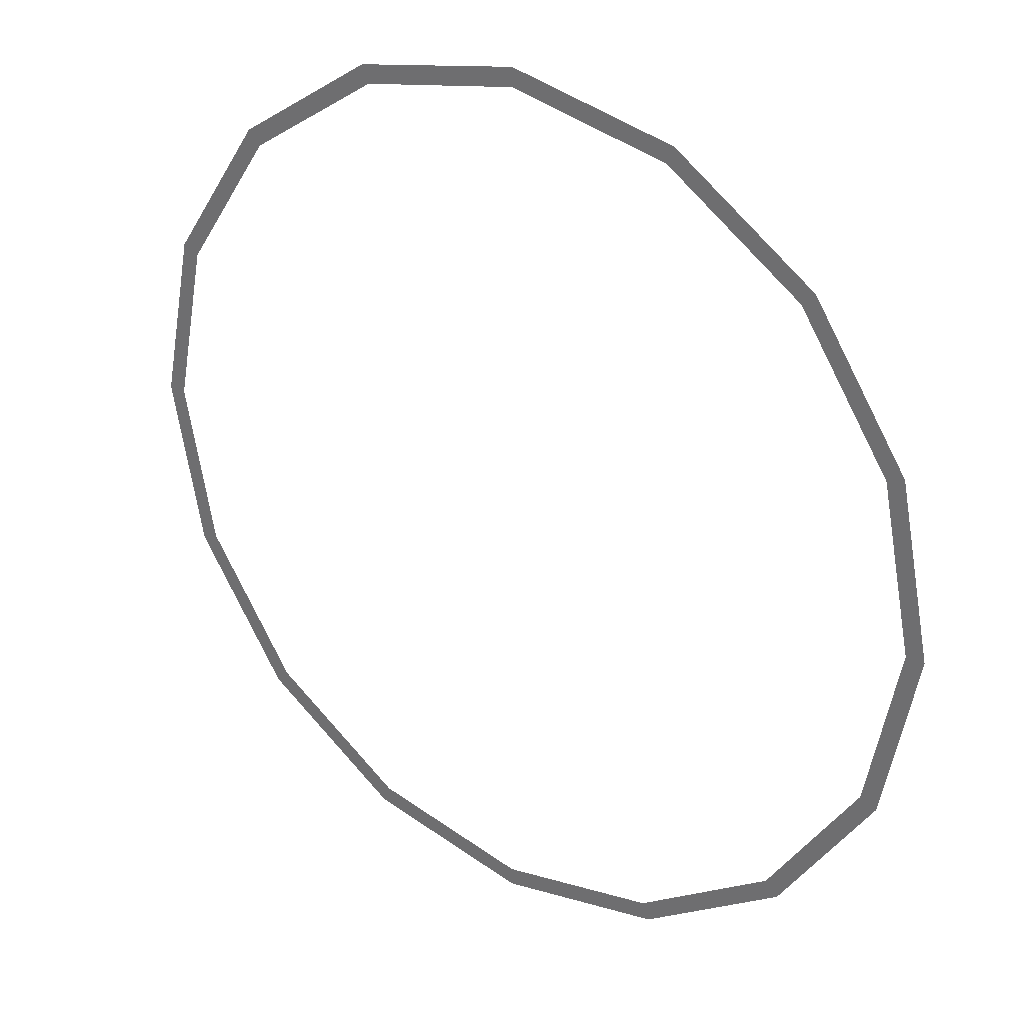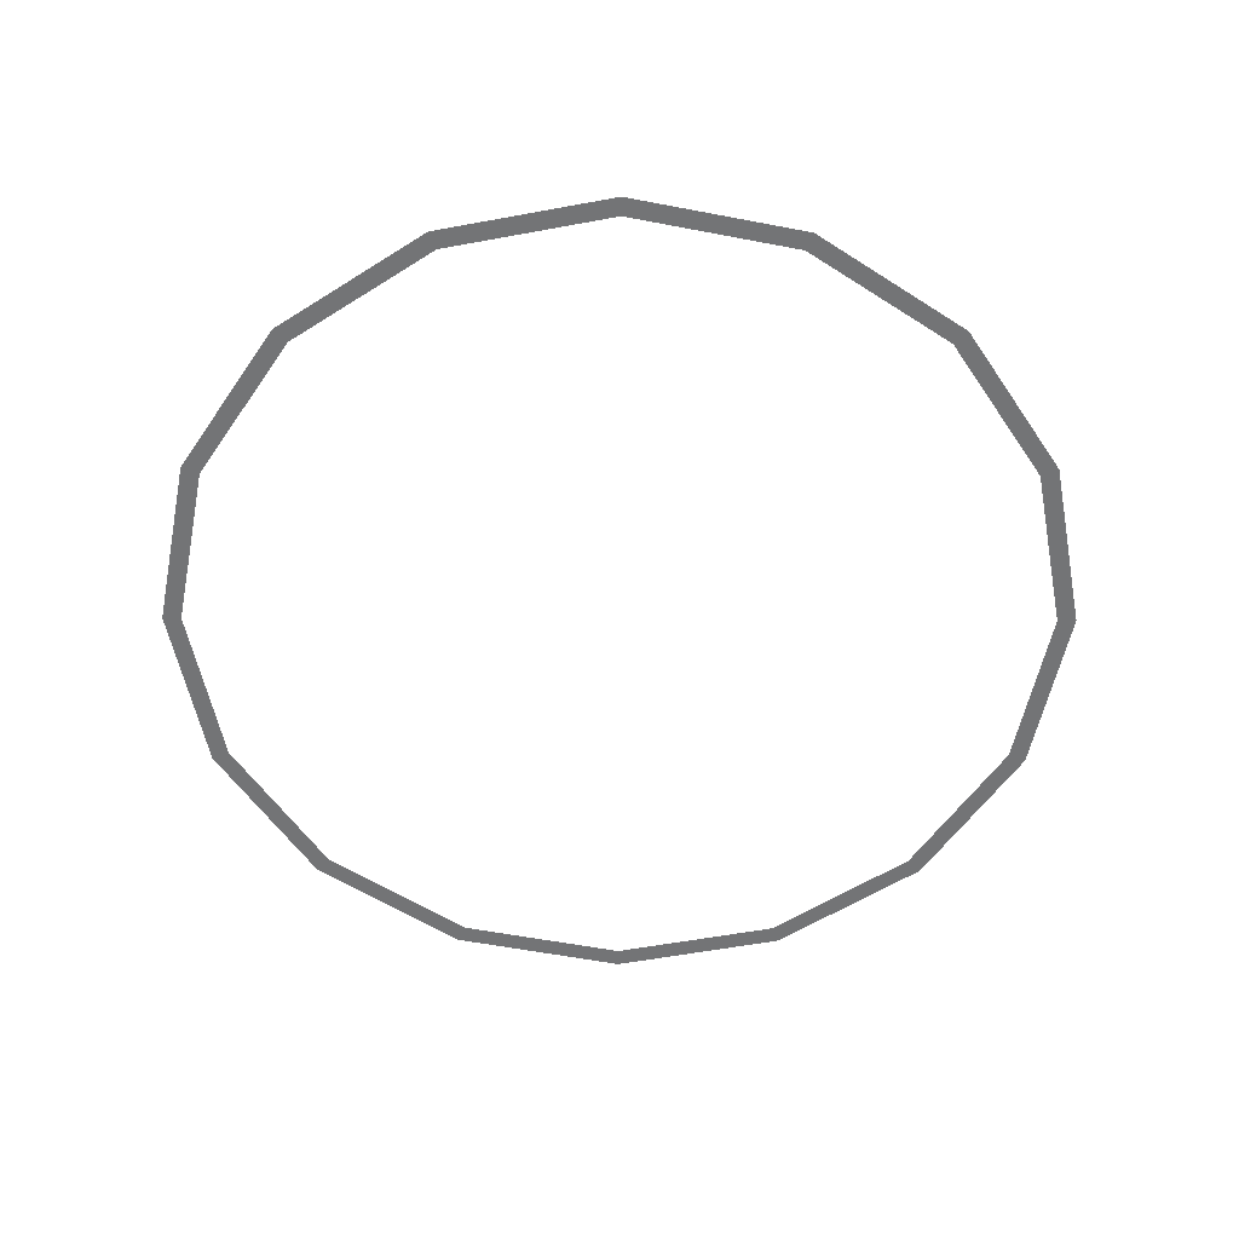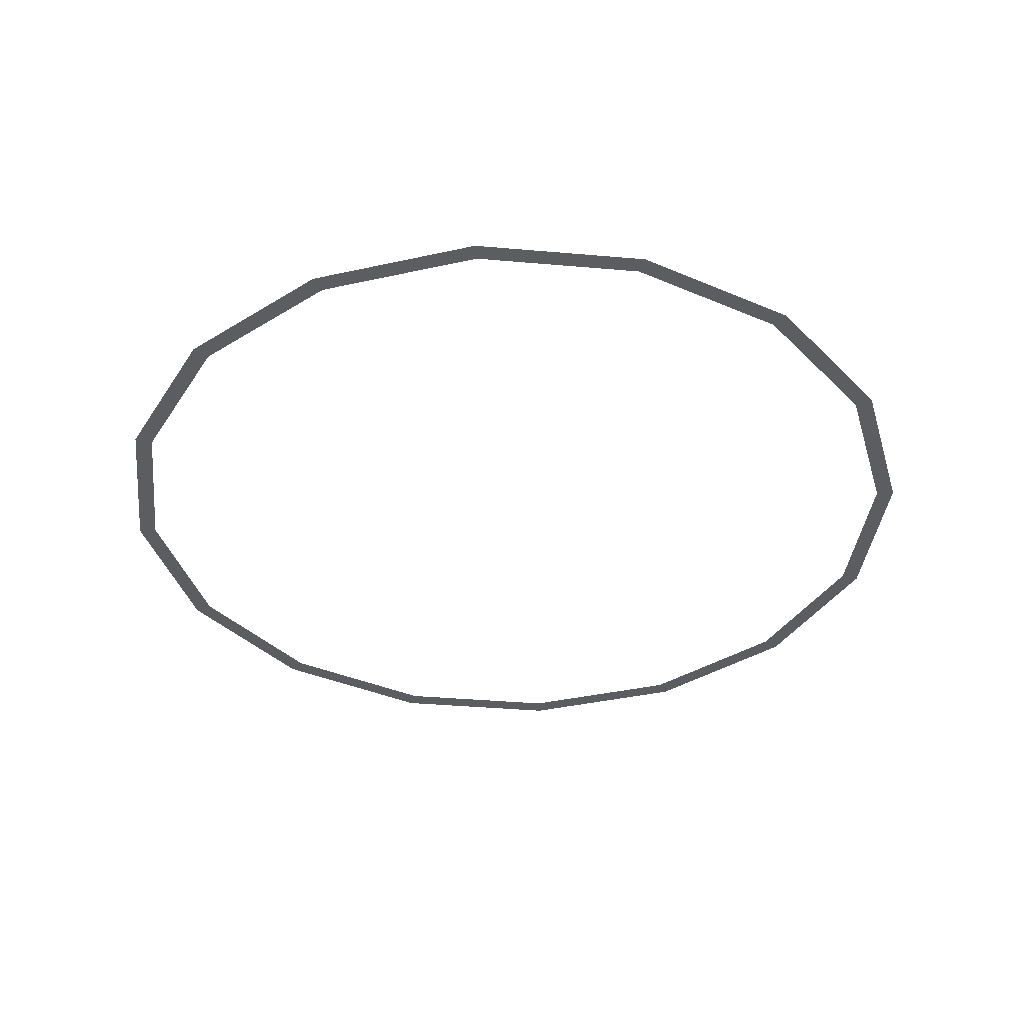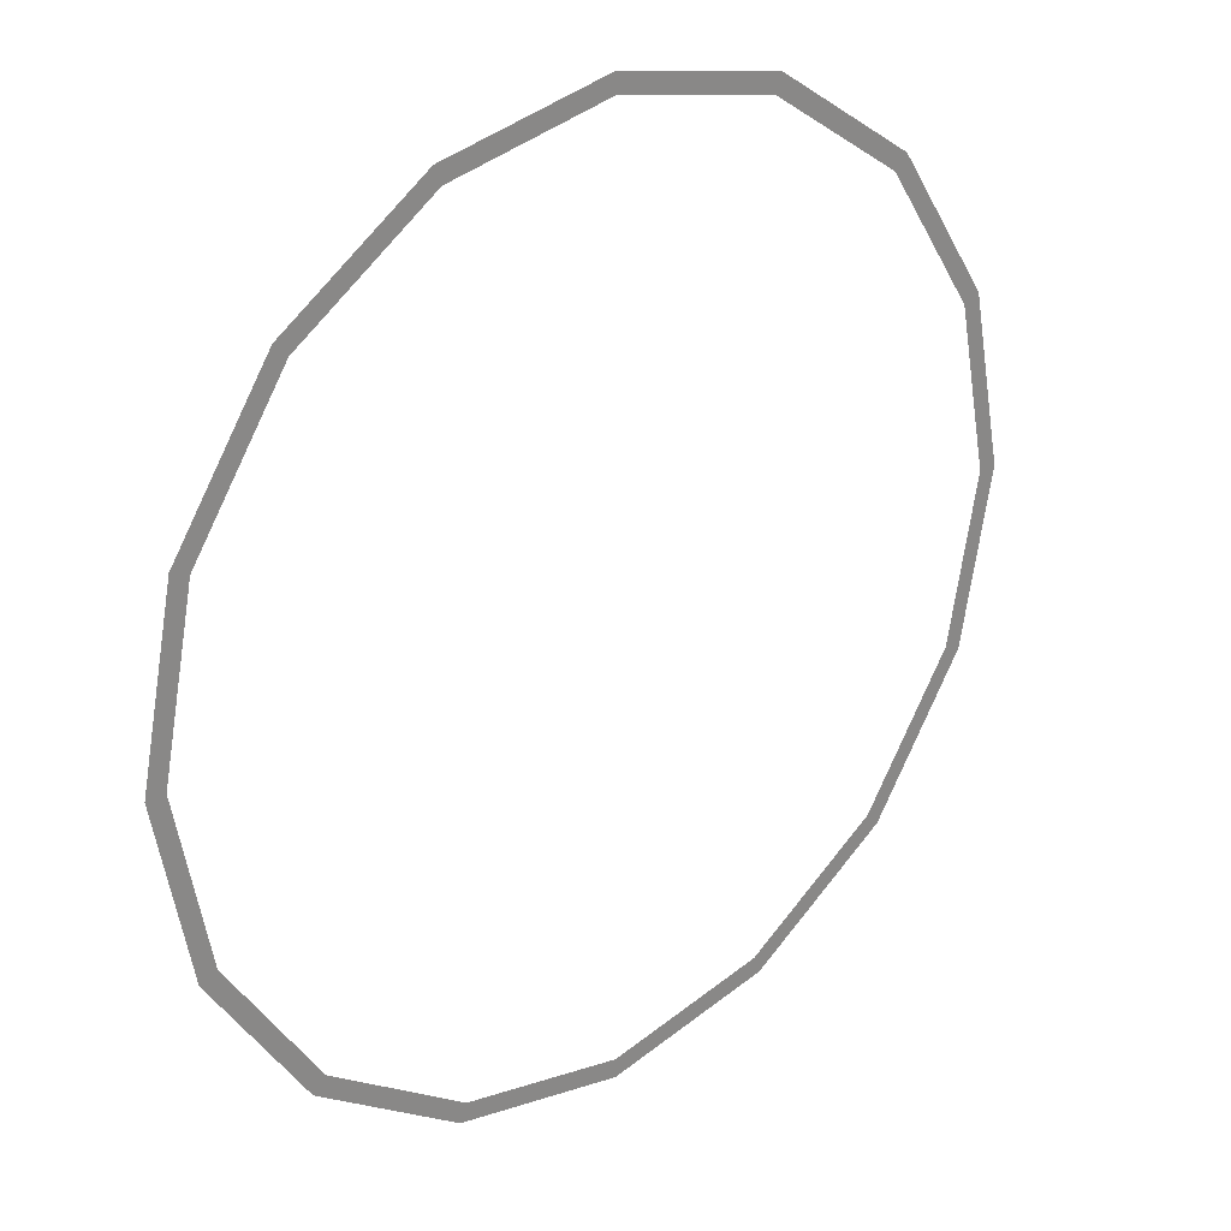
<metadata>
{"format":"obj","ext":"obj","renderer":"f3d","projection":"perspective","resolution":1024,"background":"white","views":[{"elev":29.6,"azim":-143.3,"up":"+Z"},{"elev":-56.2,"azim":179.8,"up":"+Y"},{"elev":-37.2,"azim":-175.2,"up":"+Y"},{"elev":26.8,"azim":138.6,"up":"+Z"}]}
</metadata>
<code>
v 1.15 0 0
v 1.2 0 0
v 1.109 0 0.4592
v 1.062 0 0.4401
v 1.062 0 0.4401
v 1.109 0 0.4592
v 0.8485 0 0.8485
v 0.8132 0 0.8132
v 0.8132 0 0.8132
v 0.8485 0 0.8485
v 0.4592 0 1.109
v 0.4401 0 1.062
v 0.4401 0 1.062
v 0.4592 0 1.109
v 0 0 1.2
v 0 0 1.15
v 0 0 1.15
v 0 0 1.2
v -0.4592 0 1.109
v -0.4401 0 1.062
v -0.4401 0 1.062
v -0.4592 0 1.109
v -0.8485 0 0.8485
v -0.8132 0 0.8132
v -0.8132 0 0.8132
v -0.8485 0 0.8485
v -1.109 0 0.4592
v -1.062 0 0.4401
v -1.062 0 0.4401
v -1.109 0 0.4592
v -1.2 0 0
v -1.15 0 0
v -1.15 0 0
v -1.2 0 0
v -1.109 0 -0.4592
v -1.062 0 -0.4401
v -1.062 0 -0.4401
v -1.109 0 -0.4592
v -0.8485 0 -0.8485
v -0.8132 0 -0.8132
v -0.8132 0 -0.8132
v -0.8485 0 -0.8485
v -0.4592 0 -1.109
v -0.4401 0 -1.062
v -0.4401 0 -1.062
v -0.4592 0 -1.109
v 0 0 -1.2
v 0 0 -1.15
v 0 0 -1.15
v 0 0 -1.2
v 0.4592 0 -1.109
v 0.4401 0 -1.062
v 0.4401 0 -1.062
v 0.4592 0 -1.109
v 0.8485 0 -0.8485
v 0.8132 0 -0.8132
v 0.8132 0 -0.8132
v 0.8485 0 -0.8485
v 1.109 0 -0.4592
v 1.062 0 -0.4401
v 1.062 0 -0.4401
v 1.109 0 -0.4592
v 1.2 0 0
v 1.15 0 0
g mesh1437
f 1 2 3
f 3 4 1
f 5 6 7
f 7 8 5
f 9 10 11
f 11 12 9
f 13 14 15
f 15 16 13
f 17 18 19
f 19 20 17
f 21 22 23
f 23 24 21
f 25 26 27
f 27 28 25
f 29 30 31
f 31 32 29
f 33 34 35
f 35 36 33
f 37 38 39
f 39 40 37
f 41 42 43
f 43 44 41
f 45 46 47
f 47 48 45
f 49 50 51
f 51 52 49
f 53 54 55
f 55 56 53
f 57 58 59
f 59 60 57
f 61 62 63
f 63 64 61

</code>
